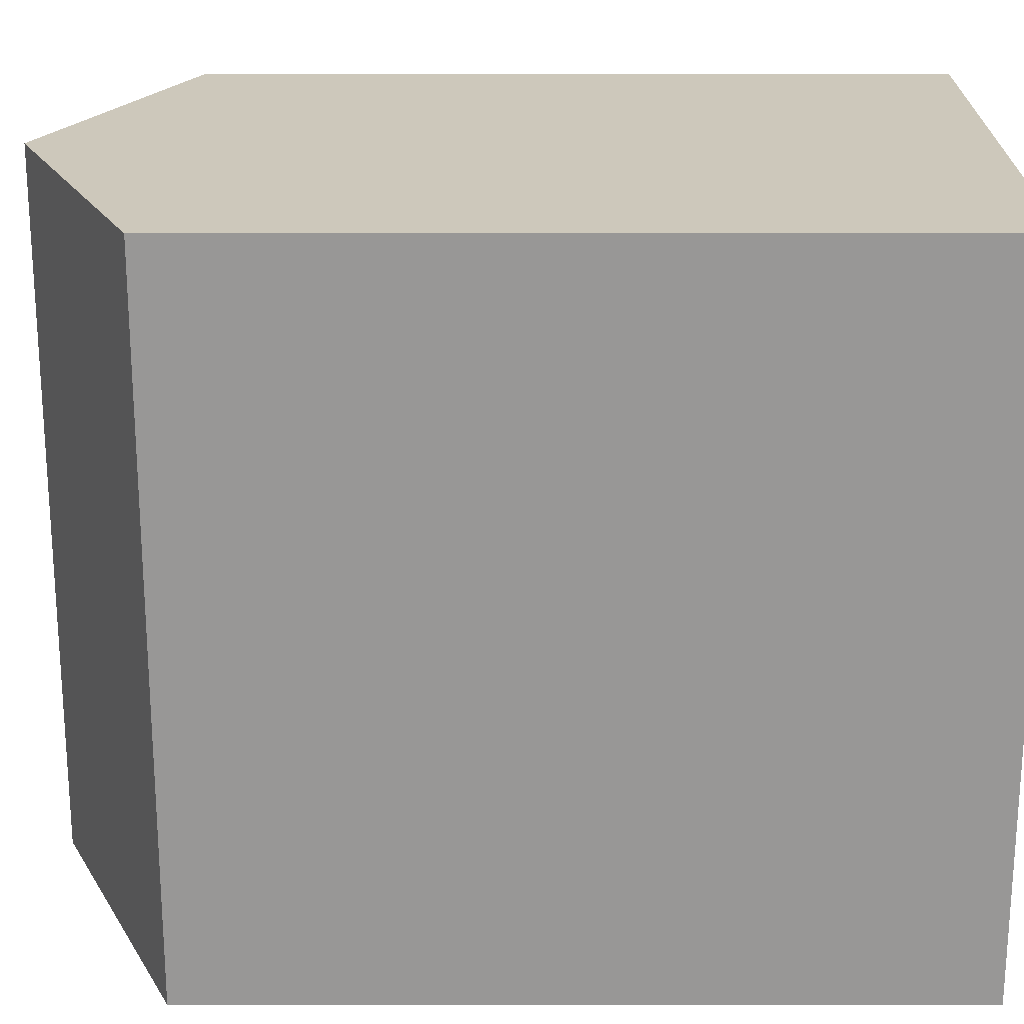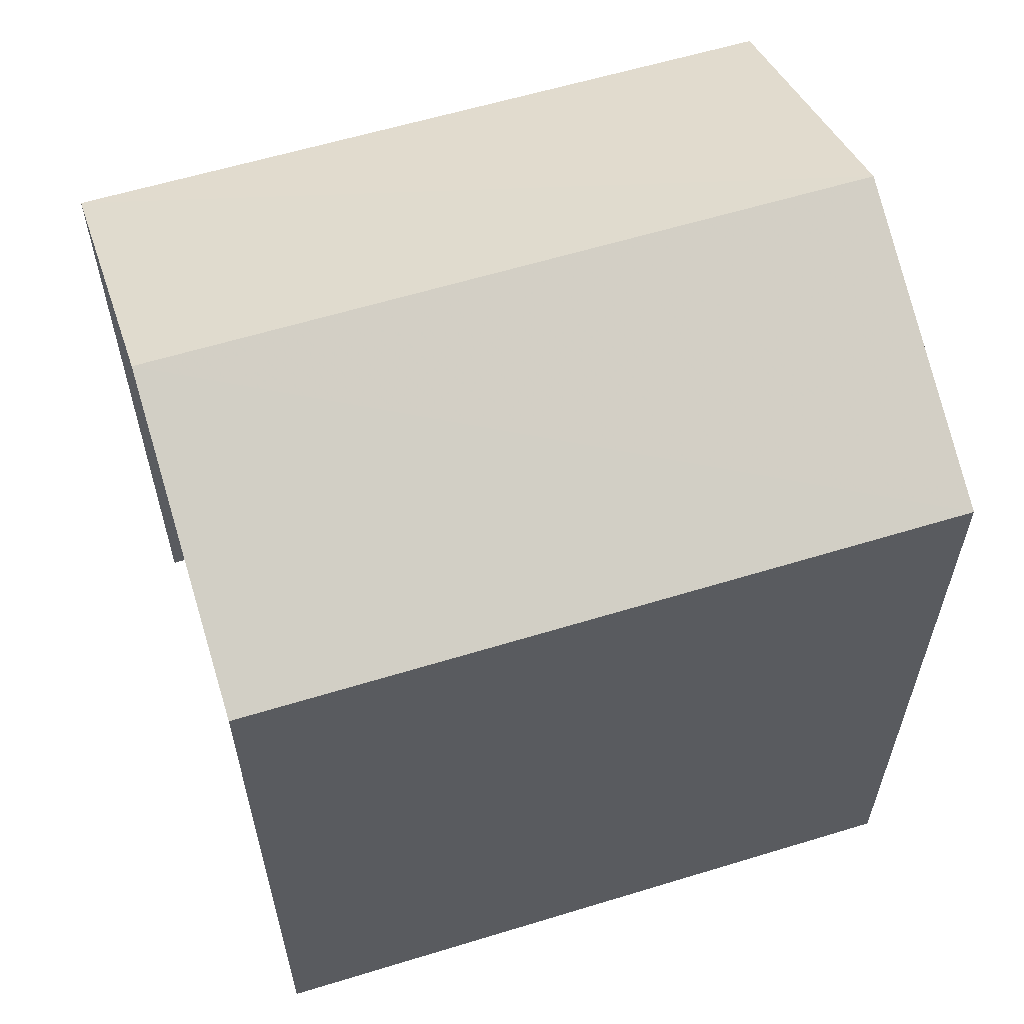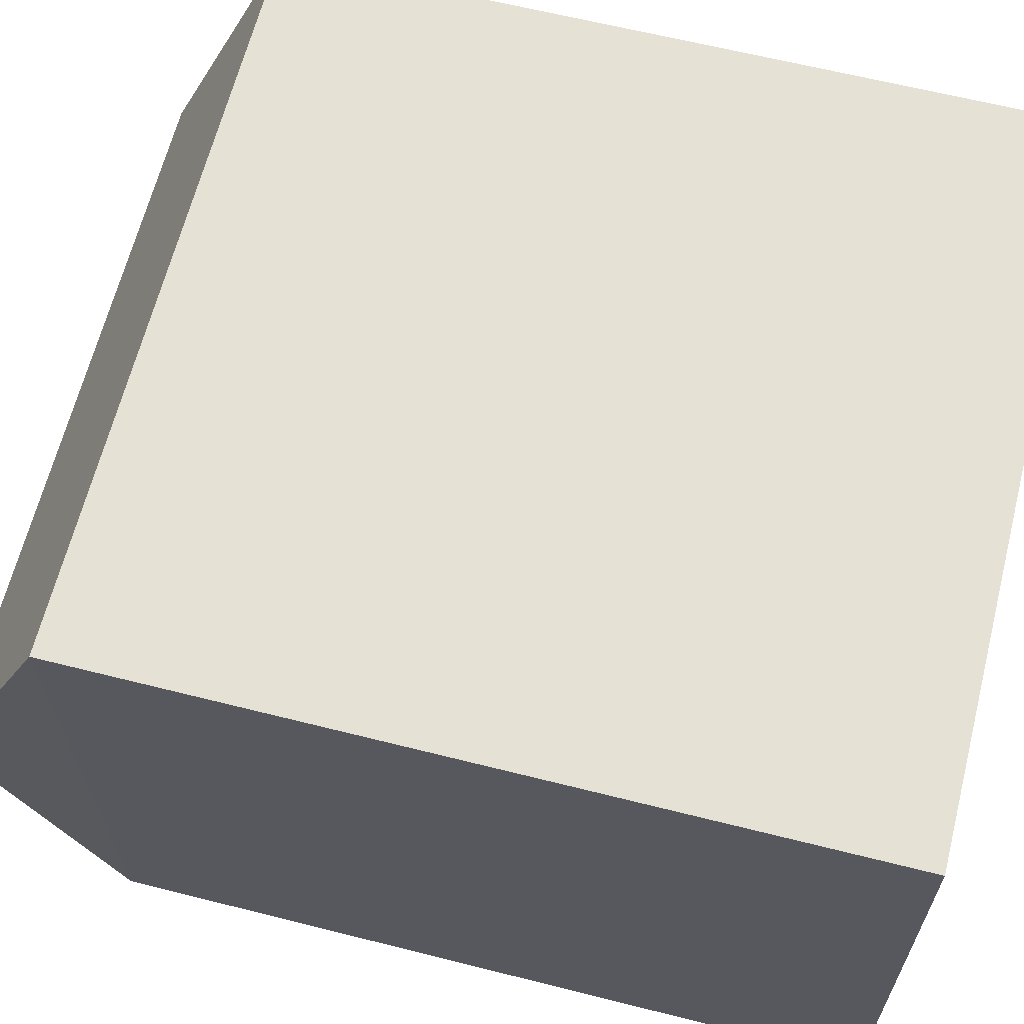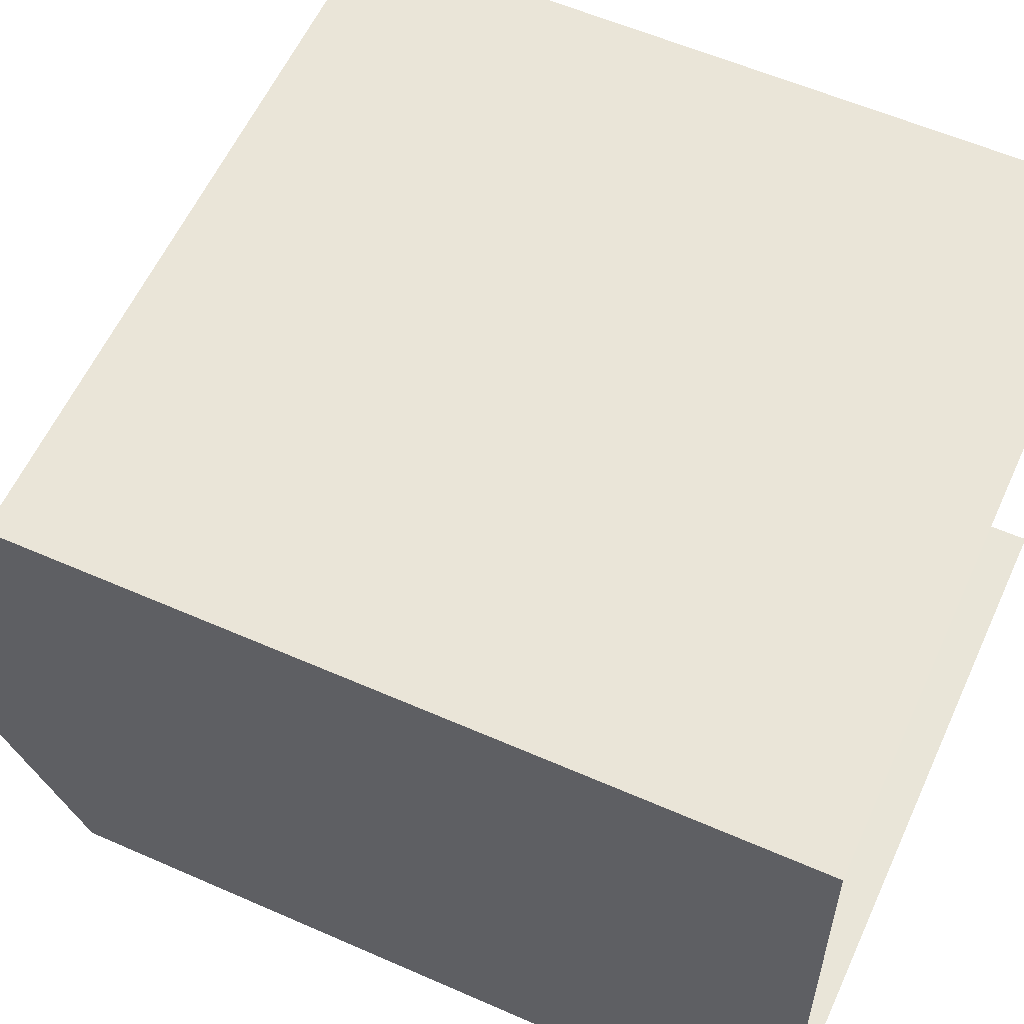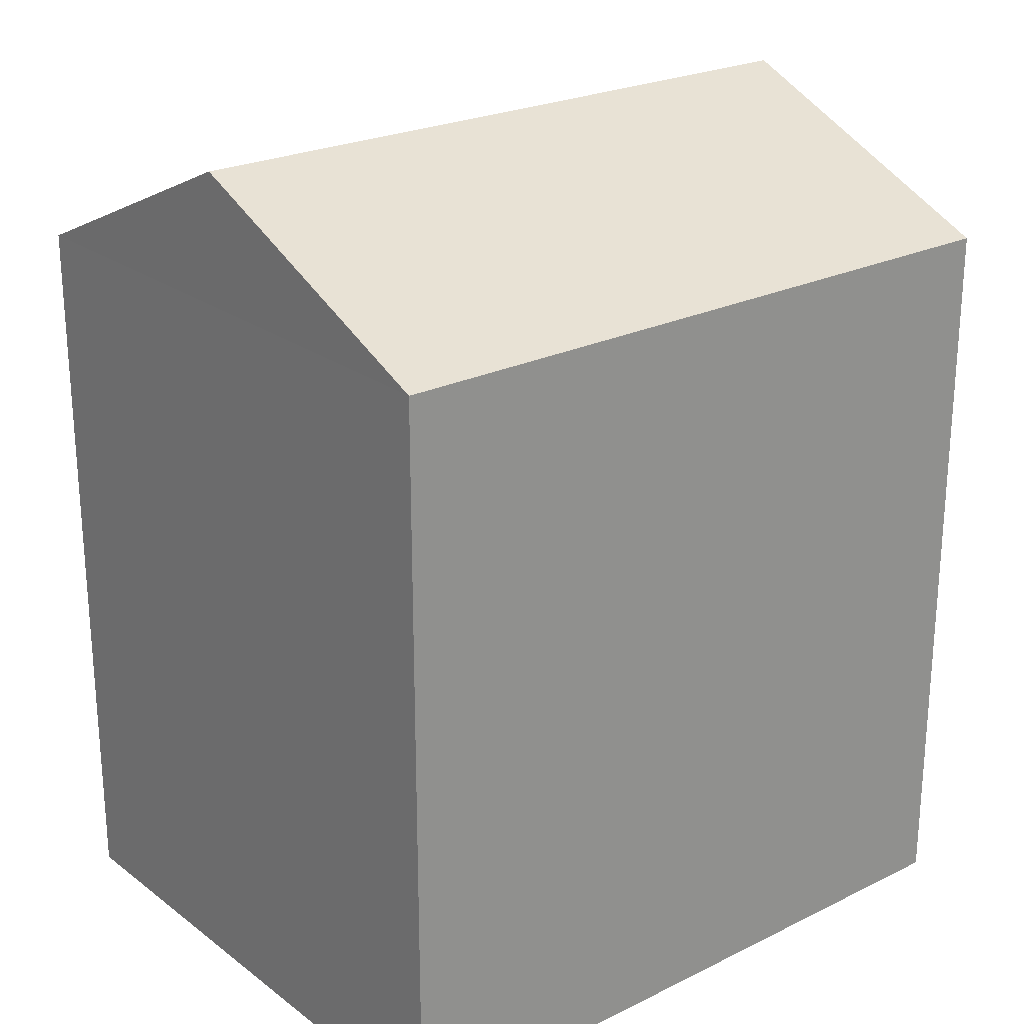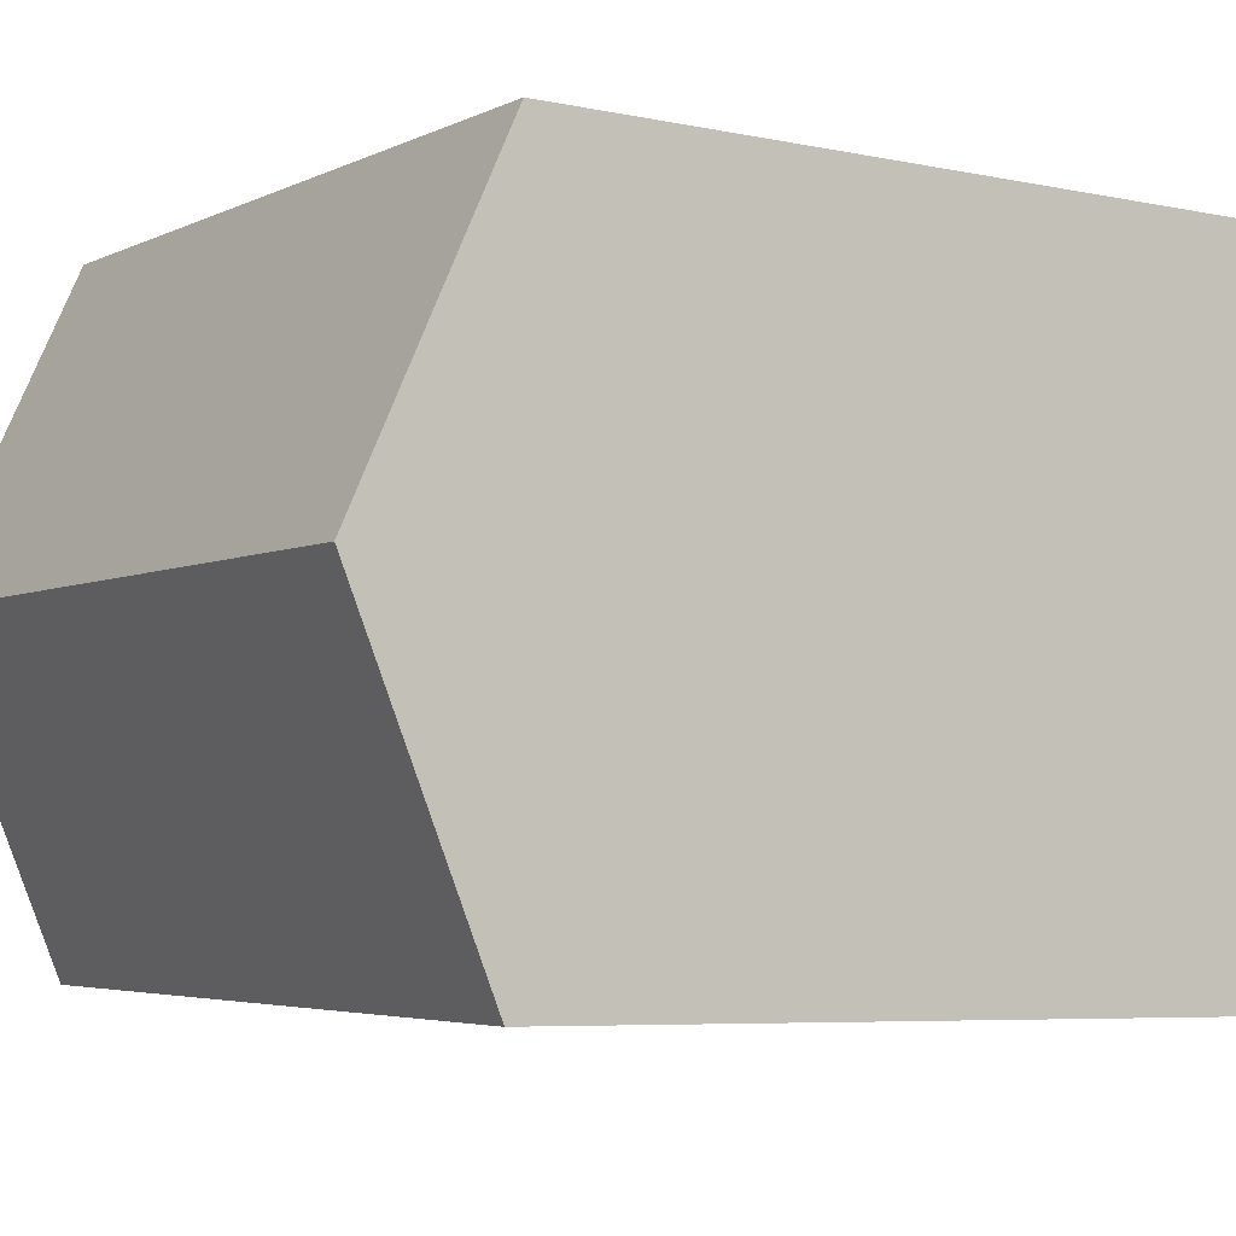
<metadata>
{"format":"obj","ext":"obj","renderer":"f3d","projection":"perspective","resolution":1024,"background":"white","views":[{"elev":-70.1,"azim":90.0,"up":"+Y"},{"elev":59.9,"azim":-19.2,"up":"+Z"},{"elev":63.0,"azim":104.3,"up":"+Y"},{"elev":57.5,"azim":114.5,"up":"+Y"},{"elev":23.8,"azim":139.0,"up":"+Z"},{"elev":-6.1,"azim":57.2,"up":"+Y"}]}
</metadata>
<code>
v -3.733e+05 -1.055e+05 21.83
v -3.733e+05 -1.055e+05 21.83
v -3.733e+05 -1.055e+05 21.83
v -3.733e+05 -1.055e+05 21.83
v -3.733e+05 -1.055e+05 32.79
v -3.733e+05 -1.055e+05 31.15
v -3.733e+05 -1.055e+05 32.79
v -3.733e+05 -1.055e+05 31.15
v -3.733e+05 -1.055e+05 31.15
v -3.733e+05 -1.055e+05 31.15
f 1 2 3
f 1 4 2
f 9 2 8
f 9 8 5
f 2 4 8
f 5 6 7
f 5 8 6
f 7 9 5
f 7 10 9
f 1 3 6
f 6 10 7
f 6 3 10
f 8 4 1
f 6 8 1
f 9 3 2
f 9 10 3

</code>
